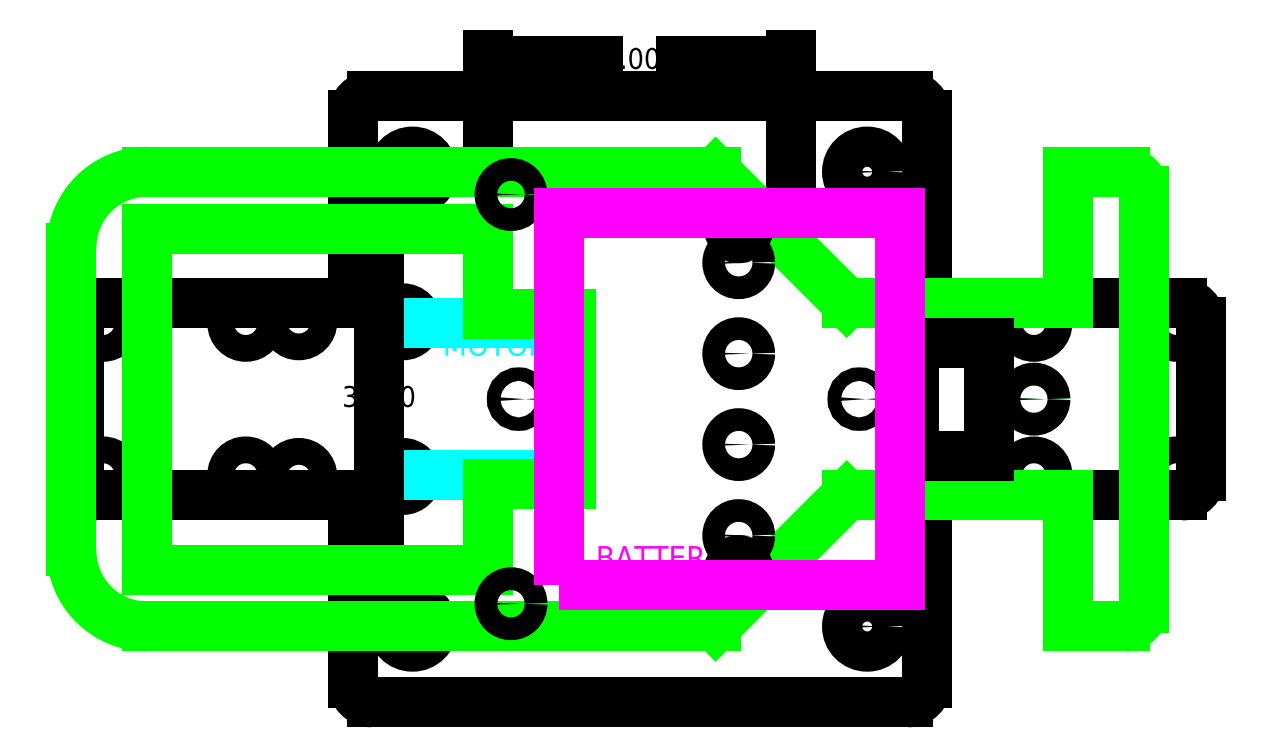
<metadata>
{"format":"dxf","ext":"dxf","renderer":"ezdxf+matplotlib","layout":"modelspace","background":"white","min_lineweight":24,"dpi":150}
</metadata>
<code>
0
SECTION
2
ENTITIES
0
CIRCLE
8
0
10
-1.5
20
1.5
40
0.133
0
CIRCLE
8
0
10
1.5
20
1.5
40
0.133
0
CIRCLE
8
0
10
1.5
20
-1.5
40
0.133
0
CIRCLE
8
0
10
-1.5
20
-1.5
40
0.133
0
CIRCLE
8
0
10
-2.25
20
0.5101
40
0.0885
0
CIRCLE
8
0
10
-2.25
20
-0.5101
40
0.0885
0
CIRCLE
8
0
10
-1.562
20
-0.5101
40
0.0885
0
CIRCLE
8
0
10
-1.562
20
0.5101
40
0.0885
0
CIRCLE
8
0
10
-2.6
20
0.5
40
0.0885
0
CIRCLE
8
0
10
-3.542
20
0.5
40
0.0885
0
CIRCLE
8
0
10
-3.542
20
-0.5
40
0.0885
0
CIRCLE
8
0
10
-2.6
20
-0.5
40
0.0885
0
CIRCLE
8
0
10
2.6
20
-0.5
40
0.0885
0
CIRCLE
8
0
10
2.6
20
0.5
40
0.0885
0
CIRCLE
8
0
10
3.542
20
0.5
40
0.0885
0
CIRCLE
8
0
10
3.542
20
-0.5
40
0.0885
0
CIRCLE
8
0
10
-0.8
20
0
40
0.0445
0
CIRCLE
8
0
10
1.448
20
0
40
0.0445
0
ARC
8
0
10
-1.768
20
1.875
40
0.125
50
90
51
180
0
LINE
8
0
10
-1.893
20
1.875
11
-1.893
21
0.7601
0
ARC
8
0
10
-2.018
20
0.7601
40
0.125
50
270
51
0
0
LINE
8
0
10
-2.018
20
0.6351
11
-3.575
21
0.6351
0
ARC
8
0
10
-3.575
20
0.5101
40
0.125
50
90
51
180
0
LINE
8
0
10
-3.7
20
0.5101
11
-3.7
21
-0.5101
0
ARC
8
0
10
-3.575
20
-0.5101
40
0.125
50
180
51
270
0
LINE
8
0
10
-3.575
20
-0.6351
11
-2.018
21
-0.6351
0
ARC
8
0
10
-2.018
20
-0.7601
40
0.125
50
0
51
90
0
LINE
8
0
10
-1.893
20
-0.7601
11
-1.893
21
-1.875
0
ARC
8
0
10
-1.768
20
-1.875
40
0.125
50
180
51
270
0
LINE
8
0
10
-1.768
20
-2
11
1.768
21
-2
0
ARC
8
0
10
1.768
20
-1.875
40
0.125
50
270
51
0
0
LINE
8
0
10
1.893
20
-1.875
11
1.893
21
-0.7601
0
ARC
8
0
10
2.018
20
-0.7601
40
0.125
50
90
51
180
0
LINE
8
0
10
2.018
20
-0.6351
11
3.575
21
-0.6351
0
LINE
8
0
10
3.7
20
-0.5101
11
3.7
21
0.5101
0
ARC
8
0
10
3.575
20
0.5101
40
0.125
50
0
51
90
0
LINE
8
0
10
3.575
20
0.6351
11
2.018
21
0.6351
0
ARC
8
0
10
2.018
20
0.7601
40
0.125
50
180
51
270
0
LINE
8
0
10
1.893
20
0.7601
11
1.893
21
1.875
0
ARC
8
0
10
1.768
20
1.875
40
0.125
50
0
51
90
0
LINE
8
motor
10
-0.5177
20
-0.5
11
-0.5177
21
0.5
0
LINE
8
motor
10
-1.562
20
0.5
11
-0.5177
21
0.5
0
LINE
8
motor
10
-1.562
20
-0.5
11
-0.5177
21
-0.5
0
MTEXT
8
motor
10
-1.301
20
0.4363
30
0
40
0.15
41
0.6333
71
    1
72
    1
1
MOTOR
7
standard
210
0
220
0
230
1
50
0
73
    2
44
1
0
MTEXT
8
battery
10
-0.2908
20
-0.9695
30
0
40
0.15
41
1.529
71
    1
72
    1
1
BATTERY CASE
7
standard
210
0
220
0
230
1
50
0
73
    2
44
1
0
MTEXT
8
PCB
10
-0.3624
20
1.89
30
0
40
0.15
41
0.8958
71
    1
72
    1
1
PC Board
7
standard
210
0
220
0
230
1
50
0
73
    2
44
1
0
CIRCLE
8
PCB
10
-0.85
20
1.35
40
0.075
0
CIRCLE
8
PCB
10
-0.85
20
-1.35
40
0.075
0
LINE
8
PCB
10
-1
20
-1.5
11
0.5
21
-1.5
0
LINE
8
0
10
-1.768
20
2
11
1.768
21
2
0
ARC
8
0
10
3.575
20
-0.5101
40
0.125
50
270
51
0
0
DIMENSION
8
dim
2
*D1
10
1
20
2.23
30
0
11
0
21
2.23
31
0
70
   32
71
    5
3
Standard
53
0
210
0
220
0
230
1
13
-1
23
1.5
33
0
14
1
24
1.5
34
0
0
DIMENSION
8
dim
2
*D2
10
-1.721
20
-1.5
30
0
11
-1.721
21
0
31
0
70
   32
71
    5
3
Standard
53
0
210
0
220
0
230
1
13
-1
23
1.5
33
0
14
-1
24
-1.5
34
0
50
90
0
LINE
8
PCB
10
0.5
20
-1.5
11
1.365
21
-0.6351
0
LINE
8
PCB
10
0.5
20
1.5
11
1.365
21
0.6351
0
LINE
8
PCB
10
0.5
20
1.5
11
-1
21
1.5
0
CIRCLE
8
PCB
10
2.6
20
0
40
0.075
0
LINE
8
PCB
10
-1
20
0.563
11
-0.4547
21
0.563
0
LINE
8
PCB
10
-1
20
-0.563
11
-0.4547
21
-0.563
0
LINE
8
PCB
10
-0.4547
20
-0.563
11
-0.4547
21
0.563
0
LINE
8
PCB
10
-1
20
-0.563
11
-1
21
-1.5
0
LINE
8
PCB
10
-1
20
1.5
11
-1
21
0.563
0
ARC
8
PCB
10
3.2
20
1.875
40
0.125
50
0
51
90
0
ARC
8
PCB
10
3.2
20
-1.875
40
0.125
50
270
51
360
0
LINE
8
PCB
10
1.365
20
0.6351
11
2.825
21
0.6351
0
LINE
8
PCB
10
1.365
20
-0.6351
11
2.825
21
-0.6351
0
LINE
8
PCB
10
2.825
20
2
11
2.825
21
0.6351
0
LINE
8
PCB
10
2.825
20
2
11
3.2
21
2
0
LINE
8
PCB
10
2.825
20
-2
11
3.2
21
-2
0
LINE
8
PCB
10
2.825
20
-0.6351
11
2.825
21
-2
0
LINE
8
PCB
10
3.325
20
-1.875
11
3.325
21
1.875
0
CIRCLE
8
PCB3
10
-0.85
20
1.35
40
0.075
0
CIRCLE
8
PCB3
10
-0.85
20
-1.35
40
0.075
0
LINE
8
PCB3
10
0.5
20
-1.5
11
1.365
21
-0.6351
0
LINE
8
PCB3
10
0.5
20
1.5
11
1.365
21
0.6351
0
CIRCLE
8
PCB3
10
2.6
20
0
40
0.075
0
LINE
8
PCB3
10
-1
20
0.563
11
-0.4547
21
0.563
0
LINE
8
PCB3
10
-1
20
-0.563
11
-0.4547
21
-0.563
0
LINE
8
PCB3
10
-0.4547
20
-0.563
11
-0.4547
21
0.563
0
LINE
8
PCB3
10
1.365
20
0.6351
11
2.825
21
0.6351
0
LINE
8
PCB3
10
1.365
20
-0.6351
11
2.825
21
-0.6351
0
LINE
8
PCB3
10
-3.25
20
1.125
11
-1
21
1.125
0
LINE
8
PCB3
10
-3.25
20
-1.125
11
-1
21
-1.125
0
LINE
8
PCB3
10
-3.25
20
-0.6351
11
-3.25
21
1.125
0
LINE
8
PCB3
10
-3.25
20
-1.125
11
-3.25
21
-0.6351
0
LINE
8
PCB3
10
-1
20
1.125
11
-1
21
0.563
0
LINE
8
PCB3
10
-1
20
-0.563
11
-1
21
-1.125
0
ARC
8
PCB3
10
-3.25
20
1
40
0.5
50
90
51
180
0
ARC
8
PCB3
10
-3.25
20
-1
40
0.5
50
180
51
270
0
LINE
8
PCB3
10
0.5
20
1.5
11
-3.25
21
1.5
0
LINE
8
PCB3
10
-3.75
20
1
11
-3.75
21
-1
0
LINE
8
PCB3
10
-3.25
20
-1.5
11
0.5
21
-1.5
0
ARC
8
PCB3
10
3.2
20
-1.375
40
0.125
50
270
51
360
0
LINE
8
PCB3
10
2.825
20
-1.5
11
3.2
21
-1.5
0
ARC
8
PCB3
10
3.2
20
1.375
40
0.125
50
0
51
90
0
LINE
8
PCB3
10
2.825
20
1.5
11
3.2
21
1.5
0
LINE
8
PCB3
10
2.825
20
1.5
11
2.825
21
0.6351
0
LINE
8
PCB3
10
2.825
20
-0.6351
11
2.825
21
-1.5
0
LINE
8
PCB3
10
3.325
20
-1.375
11
3.325
21
1.375
0
LINE
8
0
10
1.806
20
0.3725
11
2.306
21
0.3725
0
LINE
8
0
10
2.306
20
0.3725
11
2.306
21
-0.3725
0
LINE
8
0
10
2.306
20
-0.3725
11
1.806
21
-0.3725
0
LINE
8
0
10
1.806
20
-0.3725
11
1.806
21
0.3725
0
CIRCLE
8
0
10
-0.85
20
1.35
40
0.075
0
CIRCLE
8
0
10
-0.85
20
-1.35
40
0.075
0
CIRCLE
8
0
10
2.6
20
0
40
0.075
0
CIRCLE
8
0
10
0.6523
20
0.3
40
0.075
0
CIRCLE
8
0
10
0.6523
20
-0.3
40
0.075
0
CIRCLE
8
0
10
0.6523
20
0.9
40
0.075
0
CIRCLE
8
0
10
0.6523
20
-0.9
40
0.075
0
CIRCLE
8
0
10
0.6523
20
1.125
40
0.063
0
CIRCLE
8
0
10
0.6523
20
-1.125
40
0.063
0
LWPOLYLINE
8
battery
90
    4
70
    1
43
0
10
-0.5357
20
-1.225
10
1.714
20
-1.225
10
1.714
20
1.225
10
-0.5357
20
1.225
0
ENDSEC
0
EOF

</code>
